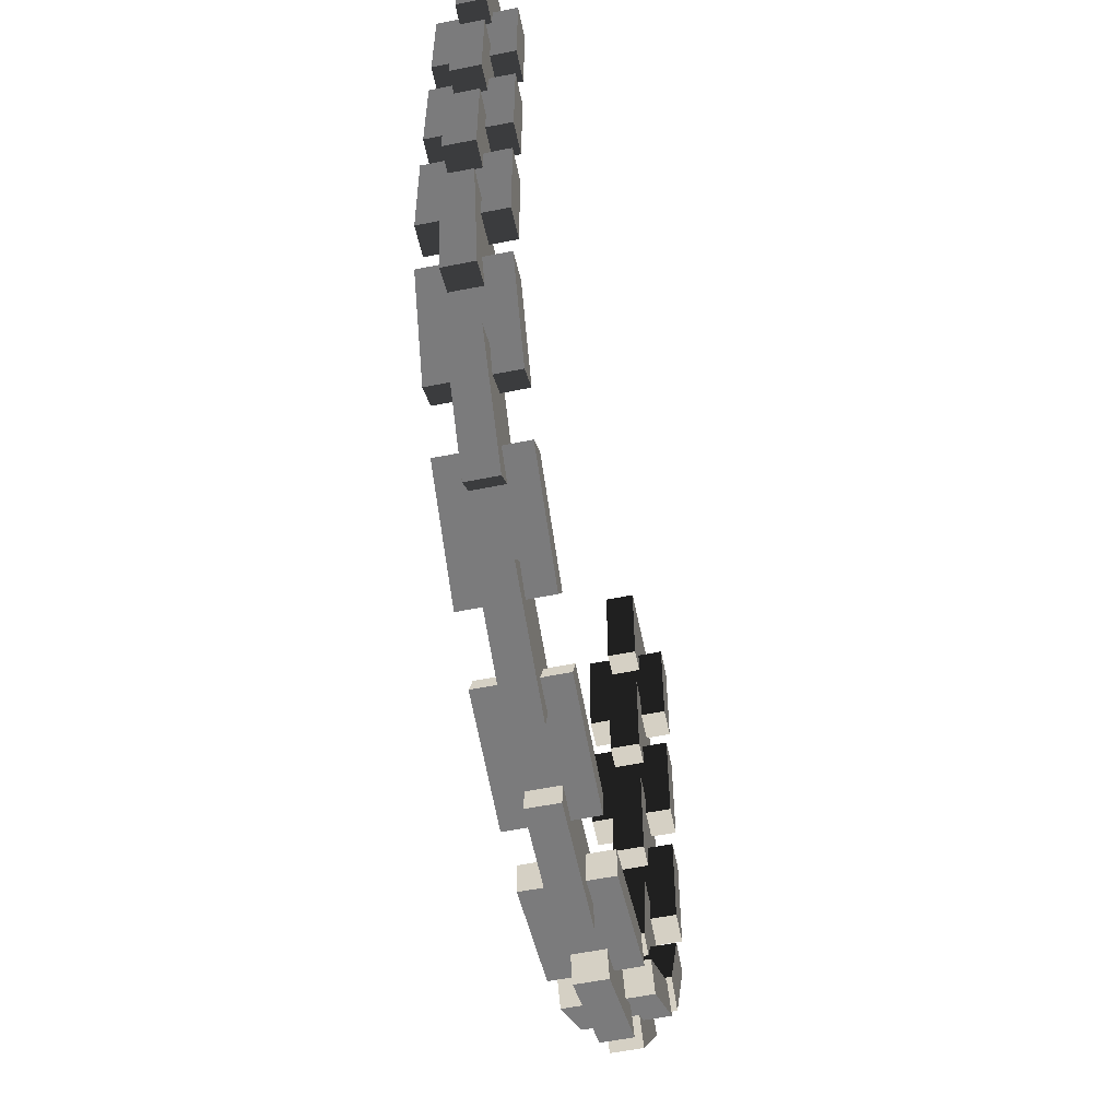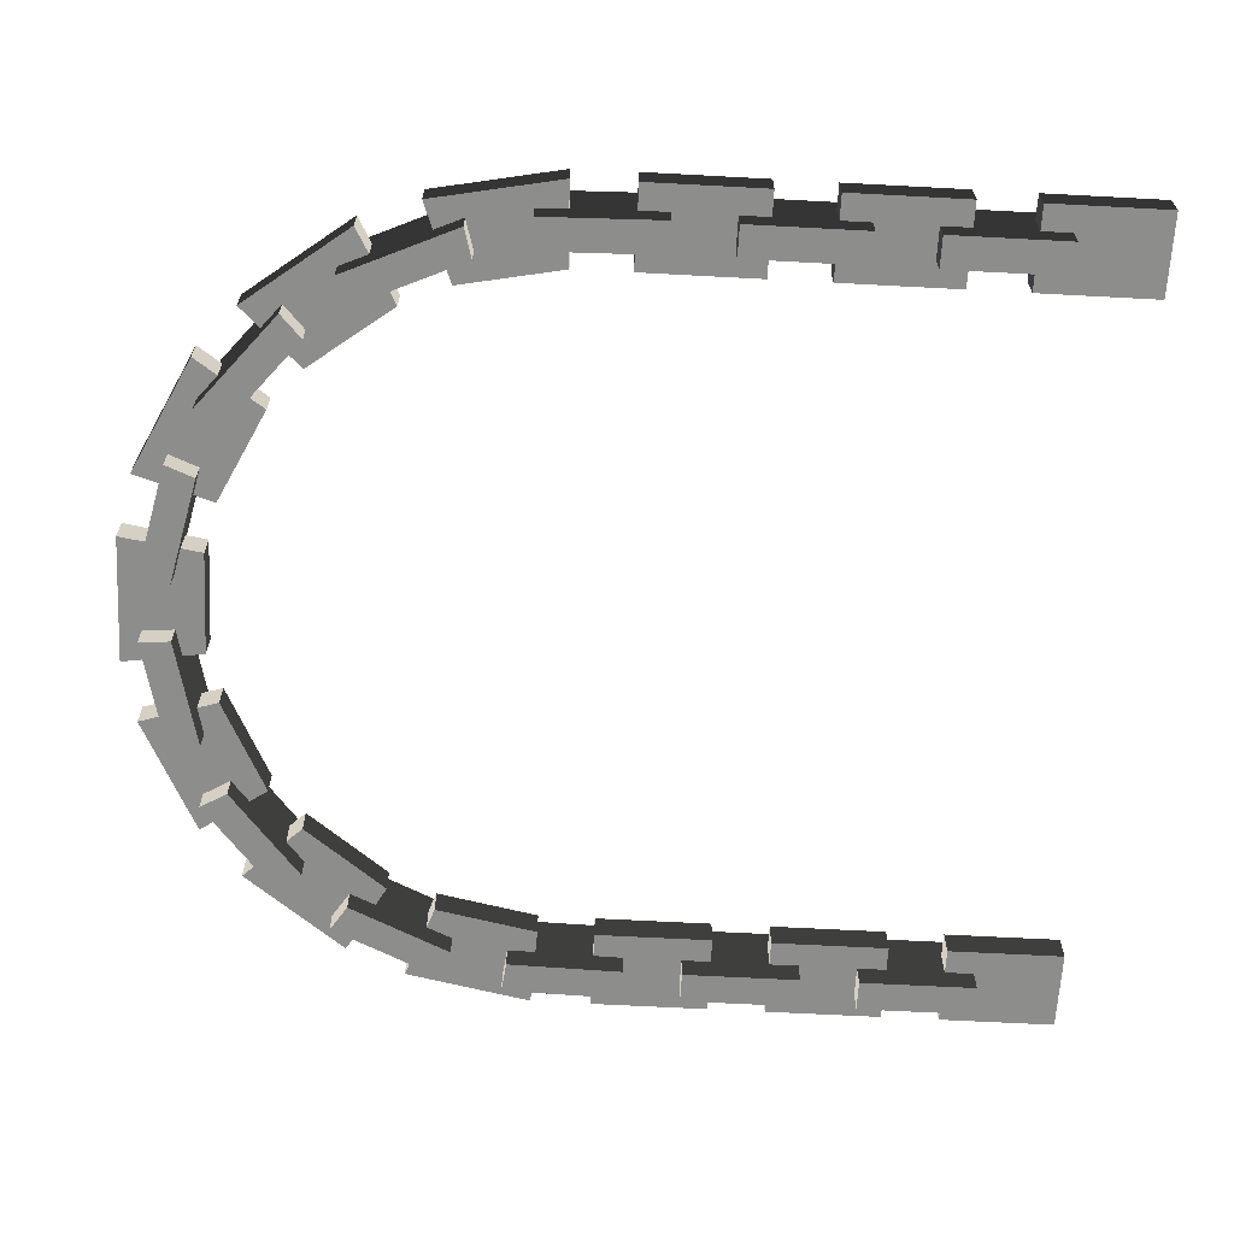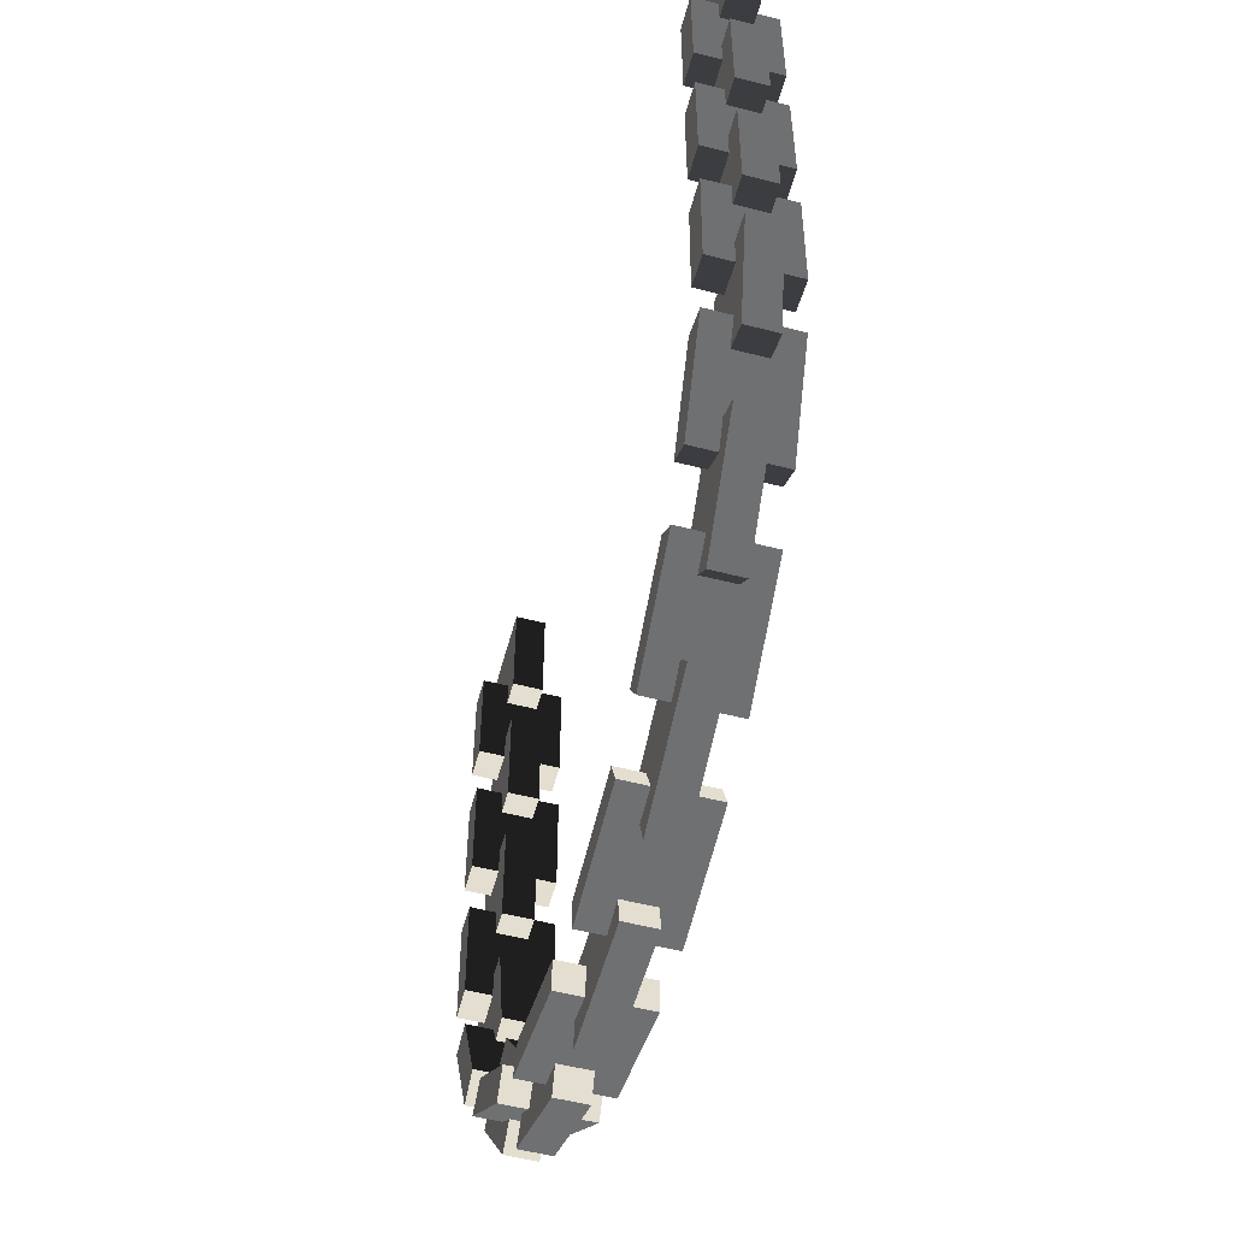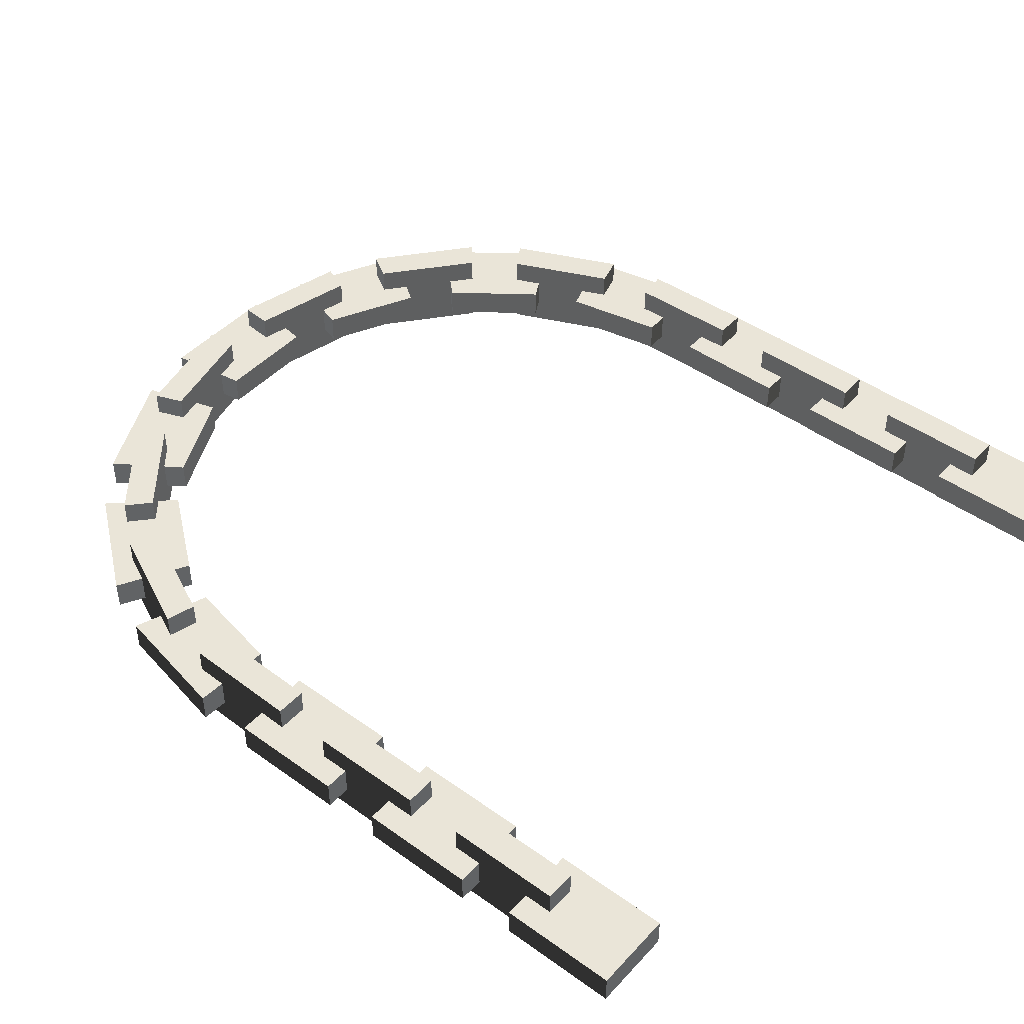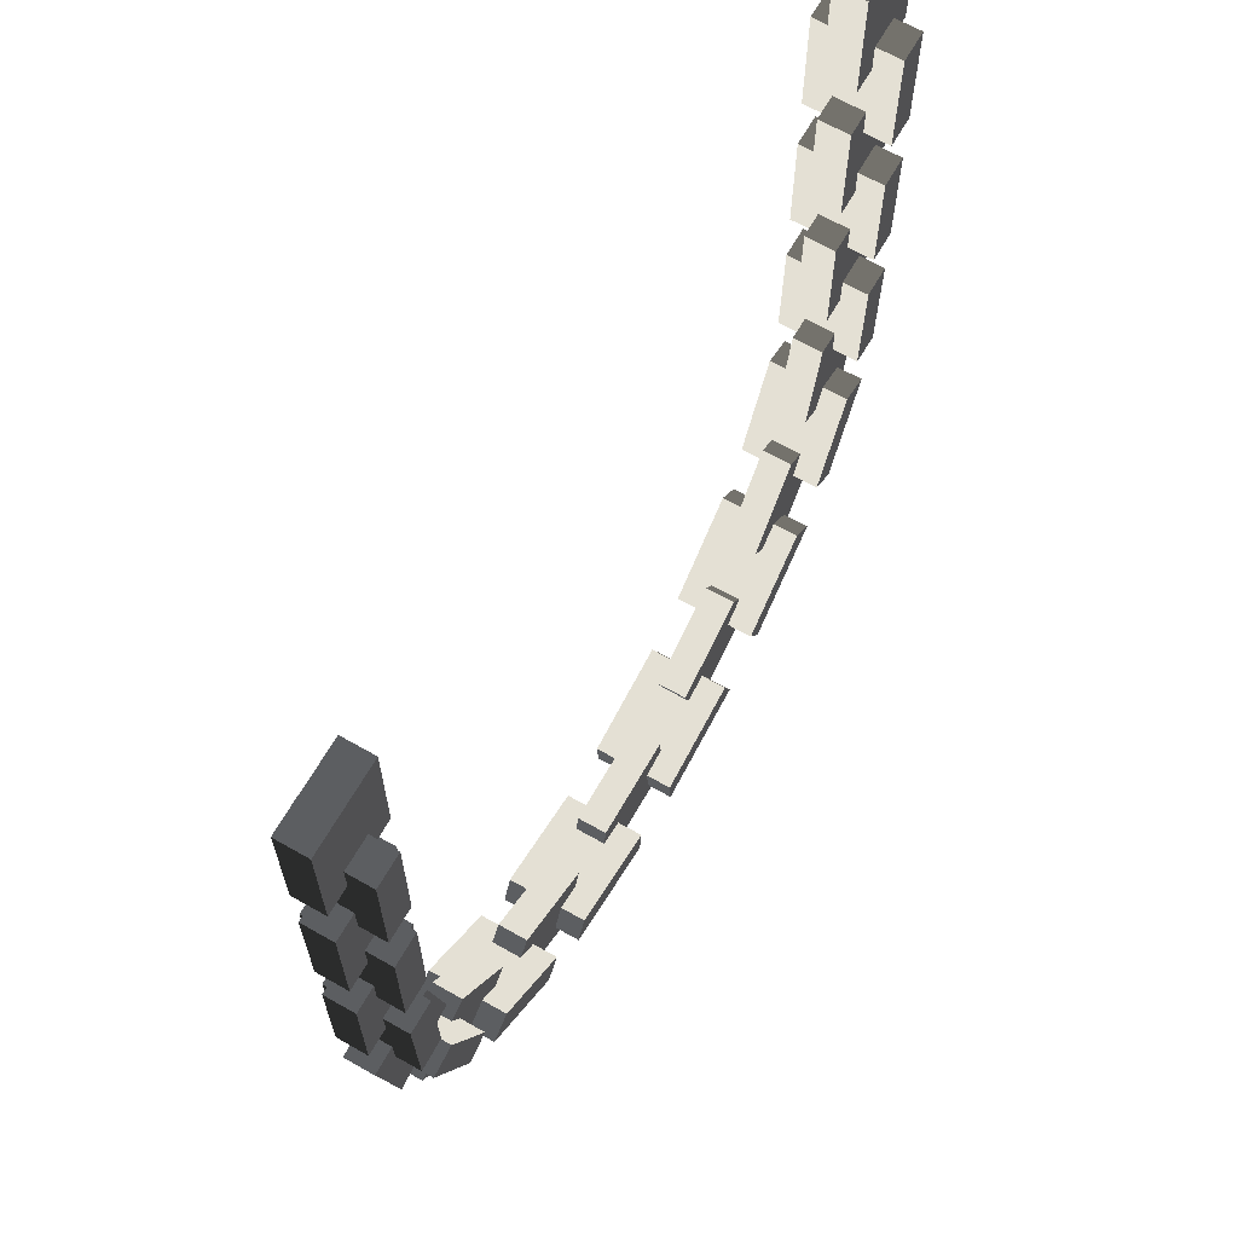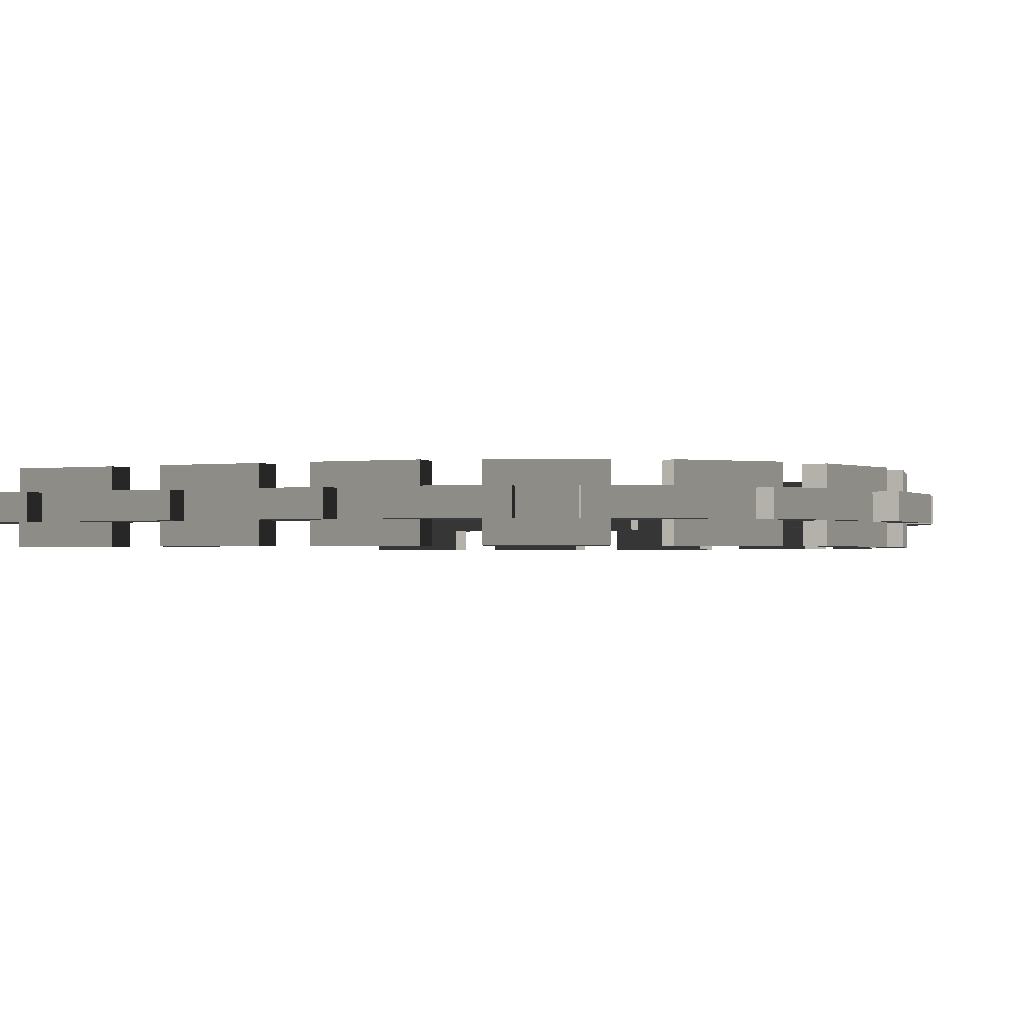
<metadata>
{"format":"obj","ext":"obj","renderer":"f3d","projection":"perspective","resolution":1024,"background":"white","views":[{"elev":-58.5,"azim":-78.4,"up":"+Y"},{"elev":-64.4,"azim":86.9,"up":"+Z"},{"elev":-54.9,"azim":74.9,"up":"+Y"},{"elev":45.4,"azim":129.6,"up":"+Z"},{"elev":66.0,"azim":-60.2,"up":"+Y"},{"elev":-1.3,"azim":-64.4,"up":"+Z"}]}
</metadata>
<code>
v -1.334 2.301 0.1364
v -1.23 2.301 0.1364
v -1.334 2.692 0.1364
v -1.23 2.692 0.1364
v -1.334 2.692 -0.1364
v -1.23 2.692 -0.1364
v -1.334 2.301 -0.1364
v -1.23 2.301 -0.1364
v -1.418 2.594 -0.05107
v -1.418 2.594 0.05106
v -1.418 2.985 -0.05107
v -1.418 2.985 0.05106
v -1.145 2.985 -0.05107
v -1.145 2.985 0.05107
v -1.145 2.594 -0.05107
v -1.145 2.594 0.05107
v -1.334 1.714 0.1364
v -1.23 1.714 0.1364
v -1.334 2.105 0.1364
v -1.23 2.105 0.1364
v -1.334 2.105 -0.1364
v -1.23 2.105 -0.1364
v -1.334 1.714 -0.1364
v -1.23 1.714 -0.1364
v -1.418 2.007 -0.05107
v -1.418 2.007 0.05106
v -1.418 2.399 -0.05107
v -1.418 2.399 0.05106
v -1.145 2.399 -0.05107
v -1.145 2.399 0.05107
v -1.145 2.007 -0.05107
v -1.145 2.007 0.05107
v -1.324 1.121 0.1364
v -1.221 1.134 0.1364
v -1.334 1.518 0.1364
v -1.23 1.518 0.1364
v -1.334 1.518 -0.1364
v -1.23 1.518 -0.1364
v -1.324 1.121 -0.1364
v -1.221 1.134 -0.1364
v -1.418 1.42 -0.05107
v -1.418 1.42 0.05106
v -1.418 1.812 -0.05107
v -1.418 1.812 0.05106
v -1.145 1.812 -0.05107
v -1.145 1.812 0.05107
v -1.145 1.42 -0.05107
v -1.145 1.42 0.05107
v -1.117 0.5523 0.1364
v -1.029 0.6092 0.1364
v -1.284 0.9216 0.1364
v -1.184 0.9497 0.1364
v -1.284 0.9216 -0.1364
v -1.184 0.9497 -0.1364
v -1.117 0.5523 -0.1364
v -1.029 0.6092 -0.1364
v -1.332 0.7958 -0.05107
v -1.332 0.7958 0.05106
v -1.417 1.219 -0.05107
v -1.417 1.219 0.05106
v -1.144 1.231 -0.05107
v -1.144 1.231 0.05107
v -1.076 0.8893 -0.05107
v -1.076 0.8893 0.05107
v -0.6791 0.1338 0.1364
v -0.6261 0.2234 0.1364
v -0.9927 0.391 0.1364
v -0.9152 0.4605 0.1364
v -0.9927 0.391 -0.1364
v -0.9152 0.4605 -0.1364
v -0.6791 0.1338 -0.1364
v -0.6261 0.2234 -0.1364
v -0.9802 0.2569 -0.05107
v -0.9802 0.2569 0.05106
v -1.243 0.5989 -0.05107
v -1.243 0.5989 0.05106
v -1.004 0.7303 -0.05107
v -1.004 0.7303 0.05107
v -0.7917 0.4541 -0.05107
v -0.7917 0.4541 0.05107
v -0.1017 -0.04818 0.1364
v -0.09375 0.05565 0.1364
v -0.4967 0.04387 0.1364
v -0.4579 0.1405 0.1364
v -0.4967 0.04387 -0.1364
v -0.4579 0.1405 -0.1364
v -0.1017 -0.04818 -0.1364
v -0.09375 0.05565 -0.1364
v -0.4262 -0.07085 -0.05107
v -0.4262 -0.07085 0.05106
v -0.813 0.1198 -0.05107
v -0.813 0.1198 0.05106
v -0.6566 0.3433 -0.05107
v -0.6566 0.3433 0.05107
v -0.3442 0.1894 -0.05107
v -0.3442 0.1894 0.05107
v 0.4967 0.04387 0.1364
v 0.4579 0.1405 0.1364
v 0.1017 -0.04818 0.1364
v 0.09375 0.05565 0.1364
v 0.1017 -0.04818 -0.1364
v 0.09375 0.05565 -0.1364
v 0.4967 0.04387 -0.1364
v 0.4579 0.1405 -0.1364
v 0.2156 -0.1199 -0.05107
v 0.2156 -0.1199 0.05106
v -0.2156 -0.1199 -0.05107
v -0.2156 -0.1199 0.05106
v -0.1741 0.1497 -0.05107
v -0.1741 0.1497 0.05107
v 0.1741 0.1497 -0.05107
v 0.1741 0.1497 0.05107
v 0.9927 0.391 0.1364
v 0.9152 0.4605 0.1364
v 0.6791 0.1338 0.1364
v 0.6261 0.2234 0.1364
v 0.6791 0.1338 -0.1364
v 0.6261 0.2234 -0.1364
v 0.9927 0.391 -0.1364
v 0.9152 0.4605 -0.1364
v 0.813 0.1198 -0.05107
v 0.813 0.1198 0.05106
v 0.4262 -0.07085 -0.05107
v 0.4262 -0.07085 0.05106
v 0.3442 0.1894 -0.05107
v 0.3442 0.1894 0.05107
v 0.6566 0.3433 -0.05107
v 0.6566 0.3433 0.05107
v 1.284 0.9216 0.1364
v 1.184 0.9497 0.1364
v 1.117 0.5523 0.1364
v 1.029 0.6092 0.1364
v 1.117 0.5523 -0.1364
v 1.029 0.6092 -0.1364
v 1.284 0.9216 -0.1364
v 1.184 0.9497 -0.1364
v 1.243 0.5989 -0.05107
v 1.243 0.5989 0.05106
v 0.9802 0.2569 -0.05107
v 0.9802 0.2569 0.05106
v 0.7917 0.4541 -0.05107
v 0.7917 0.4541 0.05107
v 1.004 0.7303 -0.05107
v 1.004 0.7303 0.05107
v 1.334 1.518 0.1364
v 1.23 1.518 0.1364
v 1.324 1.121 0.1364
v 1.221 1.134 0.1364
v 1.324 1.121 -0.1364
v 1.221 1.134 -0.1364
v 1.334 1.518 -0.1364
v 1.23 1.518 -0.1364
v 1.417 1.219 -0.05107
v 1.417 1.219 0.05106
v 1.332 0.7958 -0.05107
v 1.332 0.7958 0.05106
v 1.076 0.8893 -0.05107
v 1.076 0.8893 0.05107
v 1.144 1.231 -0.05107
v 1.144 1.231 0.05107
v 1.334 2.105 0.1364
v 1.23 2.105 0.1364
v 1.334 1.714 0.1364
v 1.23 1.714 0.1364
v 1.334 1.714 -0.1364
v 1.23 1.714 -0.1364
v 1.334 2.105 -0.1364
v 1.23 2.105 -0.1364
v 1.418 1.812 -0.05107
v 1.418 1.812 0.05106
v 1.418 1.42 -0.05107
v 1.418 1.42 0.05106
v 1.145 1.42 -0.05107
v 1.145 1.42 0.05107
v 1.145 1.812 -0.05107
v 1.145 1.812 0.05107
v 1.418 2.985 -0.05107
v 1.418 2.985 0.05106
v 1.418 2.594 -0.05107
v 1.418 2.594 0.05106
v 1.145 2.594 -0.05107
v 1.145 2.594 0.05107
v 1.145 2.985 -0.05107
v 1.145 2.985 0.05107
v 1.334 2.692 0.1364
v 1.23 2.692 0.1364
v 1.334 2.301 0.1364
v 1.23 2.301 0.1364
v 1.334 2.301 -0.1364
v 1.23 2.301 -0.1364
v 1.334 2.692 -0.1364
v 1.23 2.692 -0.1364
v 1.418 2.399 -0.05107
v 1.418 2.399 0.05106
v 1.418 2.007 -0.05107
v 1.418 2.007 0.05106
v 1.145 2.007 -0.05107
v 1.145 2.007 0.05107
v 1.145 2.399 -0.05107
v 1.145 2.399 0.05107
f 1 2 4 3
f 3 4 6 5
f 5 6 8 7
f 7 8 2 1
f 2 8 6 4
f 7 1 3 5
f 9 10 12 11
f 11 12 14 13
f 13 14 16 15
f 15 16 10 9
f 10 16 14 12
f 15 9 11 13
f 17 18 20 19
f 19 20 22 21
f 21 22 24 23
f 23 24 18 17
f 18 24 22 20
f 23 17 19 21
f 25 26 28 27
f 27 28 30 29
f 29 30 32 31
f 31 32 26 25
f 26 32 30 28
f 31 25 27 29
f 33 34 36 35
f 35 36 38 37
f 37 38 40 39
f 39 40 34 33
f 34 40 38 36
f 39 33 35 37
f 41 42 44 43
f 43 44 46 45
f 45 46 48 47
f 47 48 42 41
f 42 48 46 44
f 47 41 43 45
f 49 50 52 51
f 51 52 54 53
f 53 54 56 55
f 55 56 50 49
f 50 56 54 52
f 55 49 51 53
f 57 58 60 59
f 59 60 62 61
f 61 62 64 63
f 63 64 58 57
f 58 64 62 60
f 63 57 59 61
f 65 66 68 67
f 67 68 70 69
f 69 70 72 71
f 71 72 66 65
f 66 72 70 68
f 71 65 67 69
f 73 74 76 75
f 75 76 78 77
f 77 78 80 79
f 79 80 74 73
f 74 80 78 76
f 79 73 75 77
f 81 82 84 83
f 83 84 86 85
f 85 86 88 87
f 87 88 82 81
f 82 88 86 84
f 87 81 83 85
f 89 90 92 91
f 91 92 94 93
f 93 94 96 95
f 95 96 90 89
f 90 96 94 92
f 95 89 91 93
f 97 98 100 99
f 99 100 102 101
f 101 102 104 103
f 103 104 98 97
f 98 104 102 100
f 103 97 99 101
f 105 106 108 107
f 107 108 110 109
f 109 110 112 111
f 111 112 106 105
f 106 112 110 108
f 111 105 107 109
f 113 114 116 115
f 115 116 118 117
f 117 118 120 119
f 119 120 114 113
f 114 120 118 116
f 119 113 115 117
f 121 122 124 123
f 123 124 126 125
f 125 126 128 127
f 127 128 122 121
f 122 128 126 124
f 127 121 123 125
f 129 130 132 131
f 131 132 134 133
f 133 134 136 135
f 135 136 130 129
f 130 136 134 132
f 135 129 131 133
f 137 138 140 139
f 139 140 142 141
f 141 142 144 143
f 143 144 138 137
f 138 144 142 140
f 143 137 139 141
f 145 146 148 147
f 147 148 150 149
f 149 150 152 151
f 151 152 146 145
f 146 152 150 148
f 151 145 147 149
f 153 154 156 155
f 155 156 158 157
f 157 158 160 159
f 159 160 154 153
f 154 160 158 156
f 159 153 155 157
f 161 162 164 163
f 163 164 166 165
f 165 166 168 167
f 167 168 162 161
f 162 168 166 164
f 167 161 163 165
f 169 170 172 171
f 171 172 174 173
f 173 174 176 175
f 175 176 170 169
f 170 176 174 172
f 175 169 171 173
f 177 178 180 179
f 179 180 182 181
f 181 182 184 183
f 183 184 178 177
f 178 184 182 180
f 183 177 179 181
f 185 186 188 187
f 187 188 190 189
f 189 190 192 191
f 191 192 186 185
f 186 192 190 188
f 191 185 187 189
f 193 194 196 195
f 195 196 198 197
f 197 198 200 199
f 199 200 194 193
f 194 200 198 196
f 199 193 195 197

</code>
